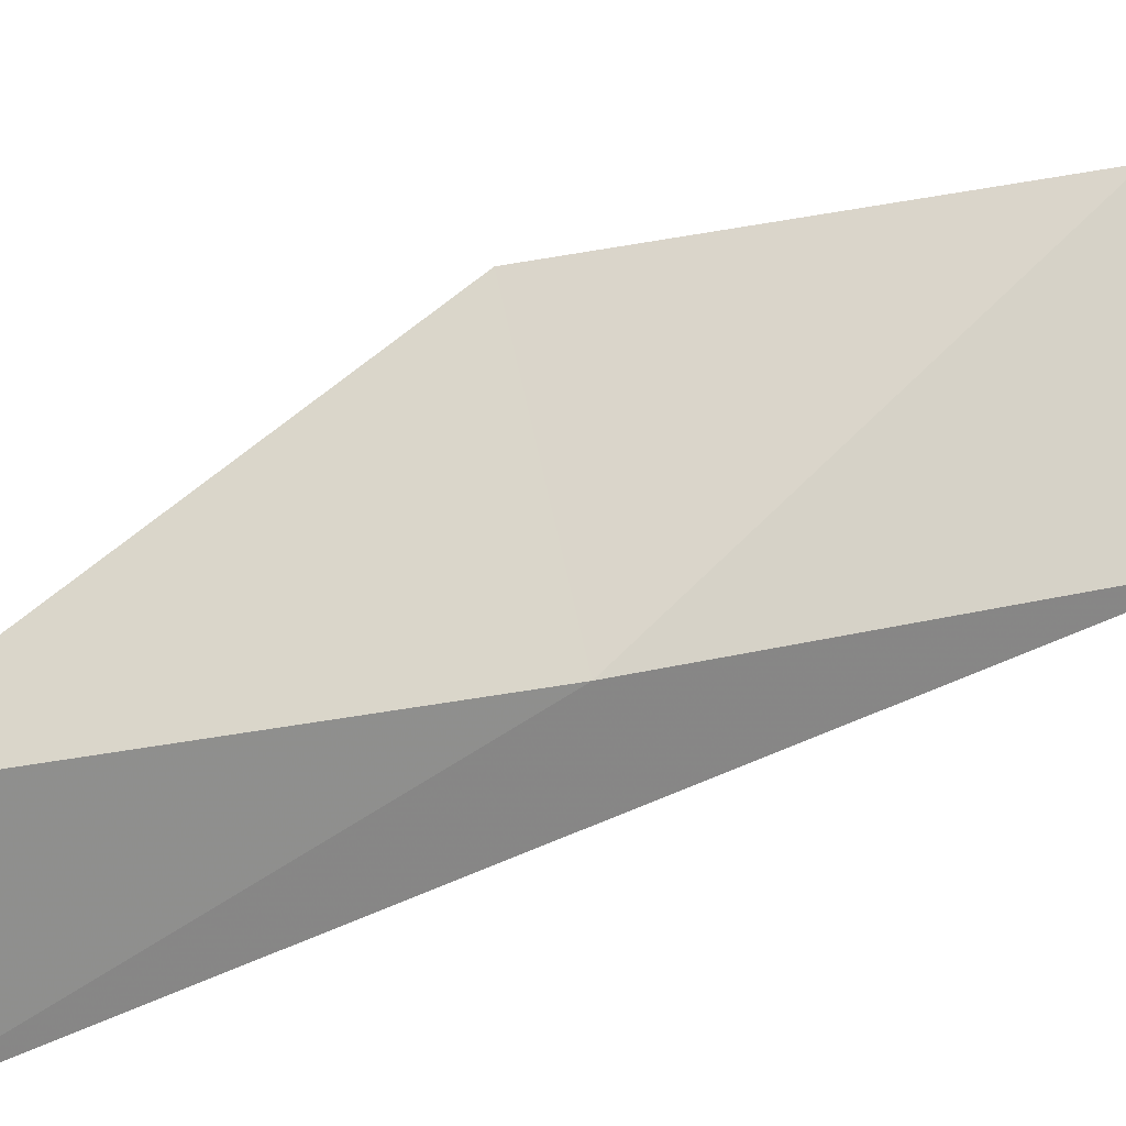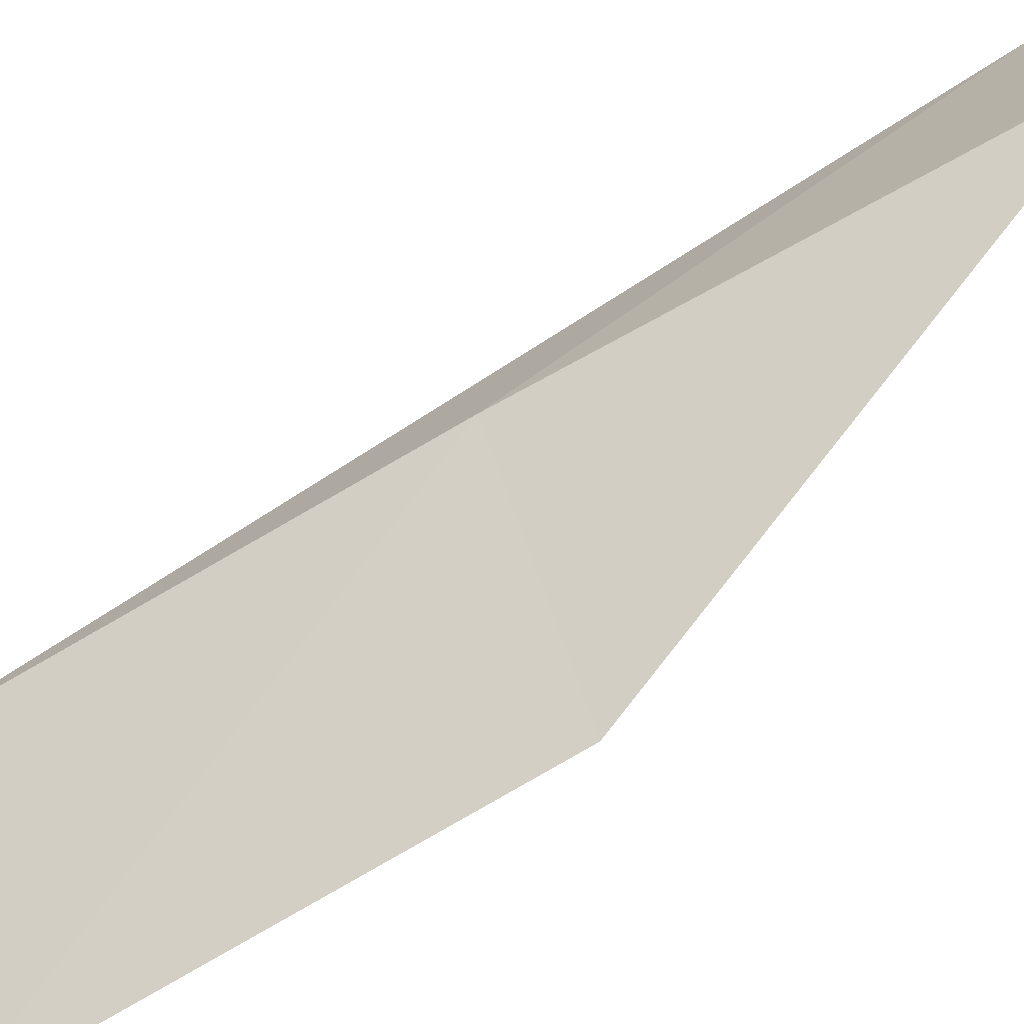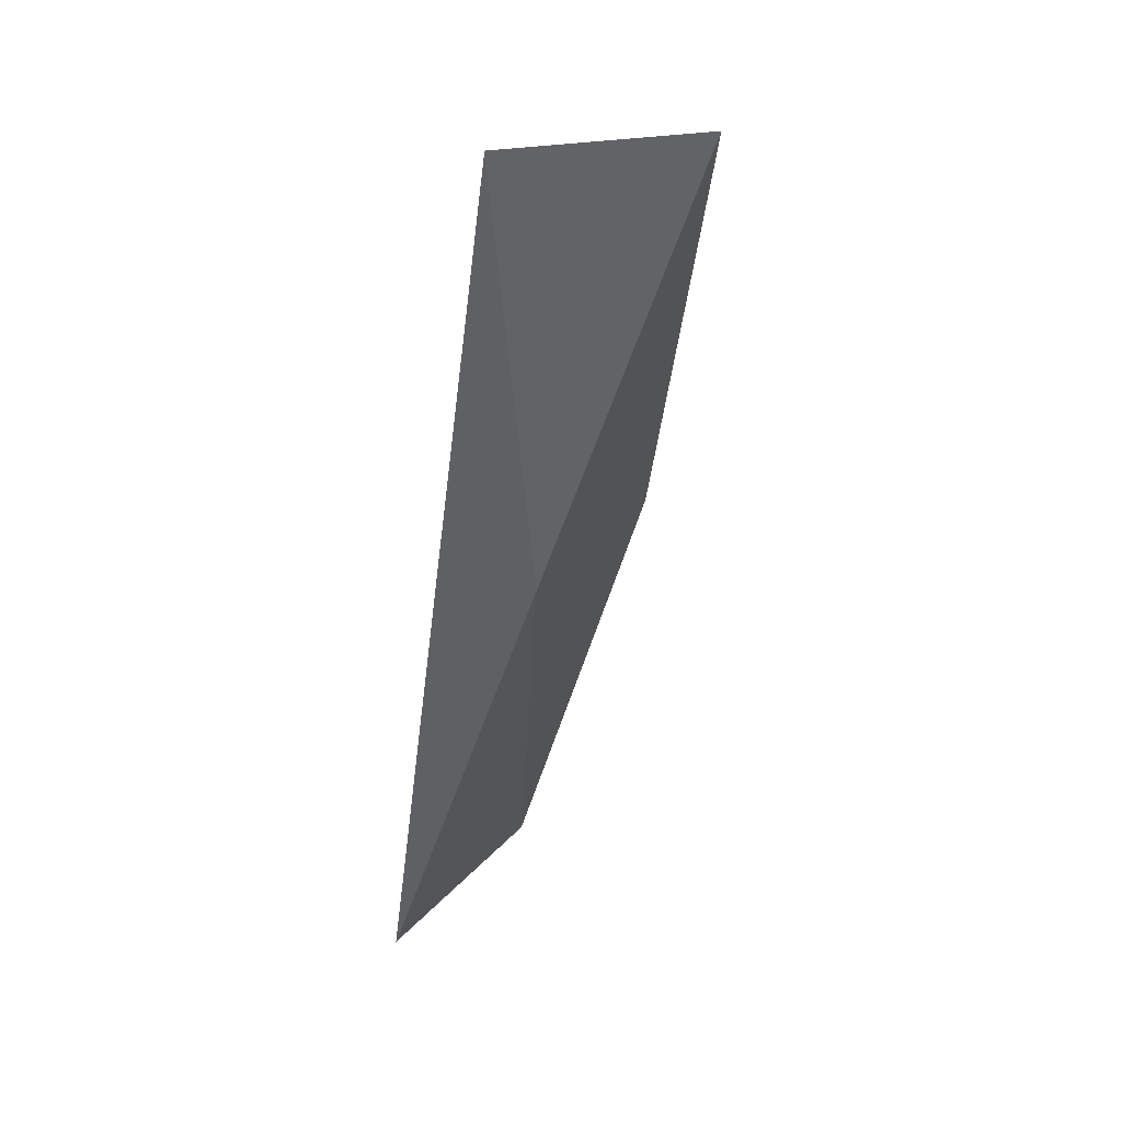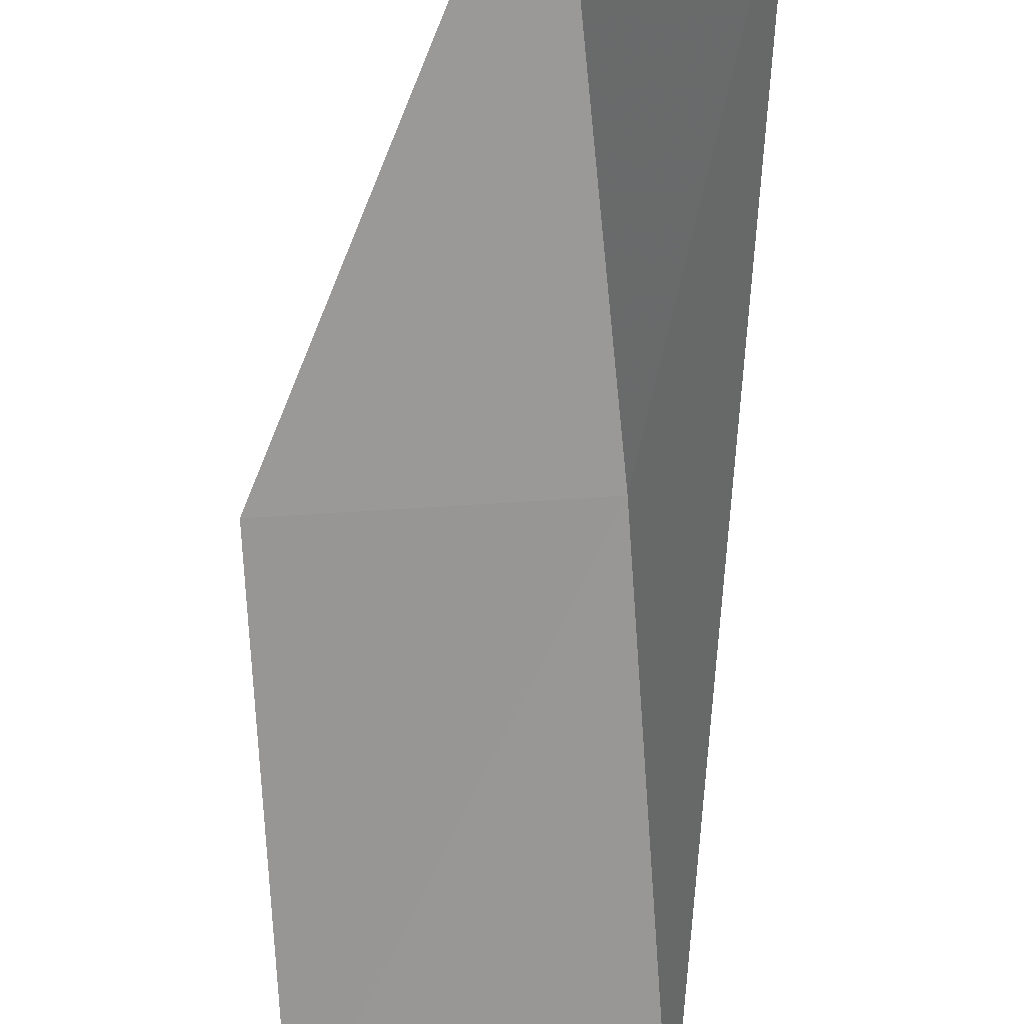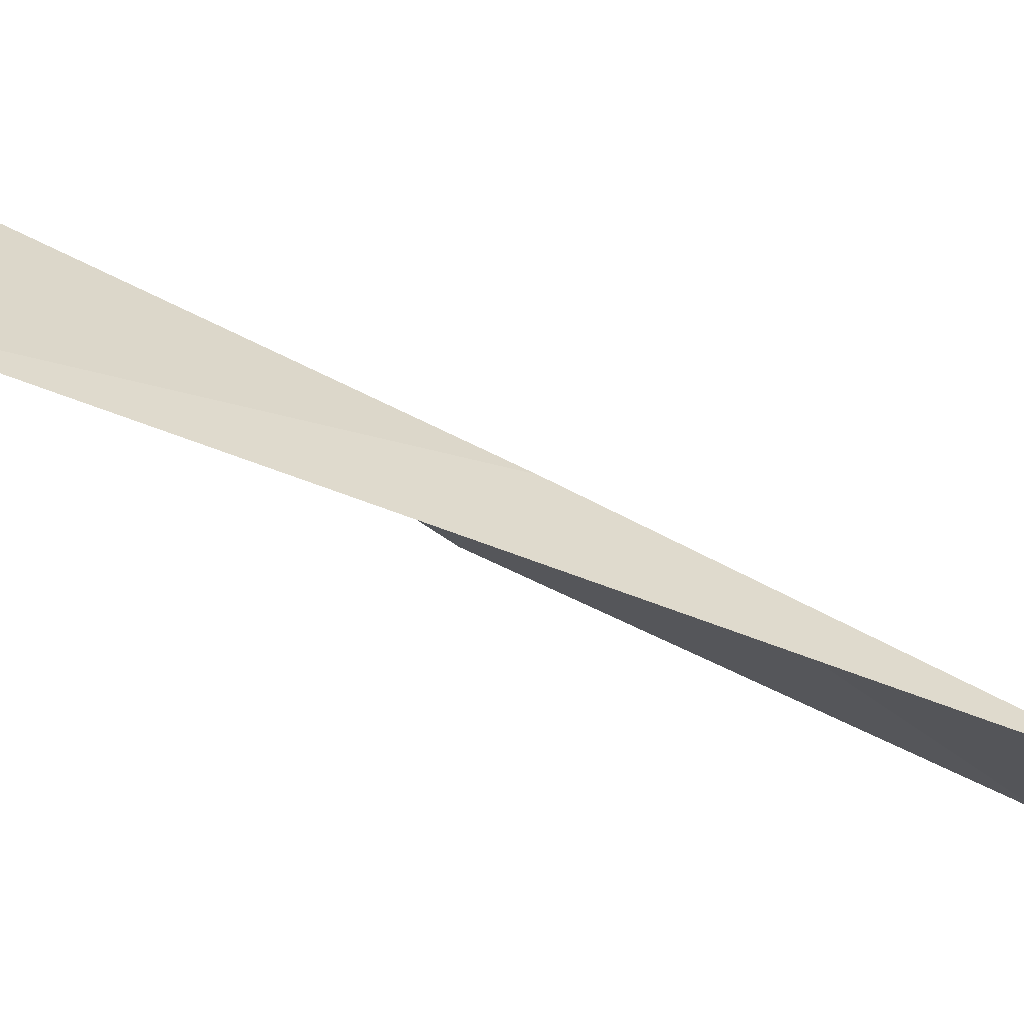
<metadata>
{"format":"obj","ext":"obj","renderer":"f3d","projection":"perspective","resolution":1024,"background":"white","views":[{"elev":68.6,"azim":77.0,"up":"+Y"},{"elev":62.9,"azim":-107.2,"up":"+Y"},{"elev":22.8,"azim":108.2,"up":"+Z"},{"elev":-51.1,"azim":9.9,"up":"+Y"},{"elev":-17.9,"azim":78.1,"up":"+Y"}]}
</metadata>
<code>
v 12.59 -21.01 88.06
v 9.98 -20.69 88.06
v 12.88 -19.27 92.57
v 14.22 -20.87 92.57
v 9.429 -22.29 83.55
v 12.16 -22.76 83.55
f 1 3 2
f 1 5 6
f 1 2 5
f 1 4 3
f 1 6 4

</code>
